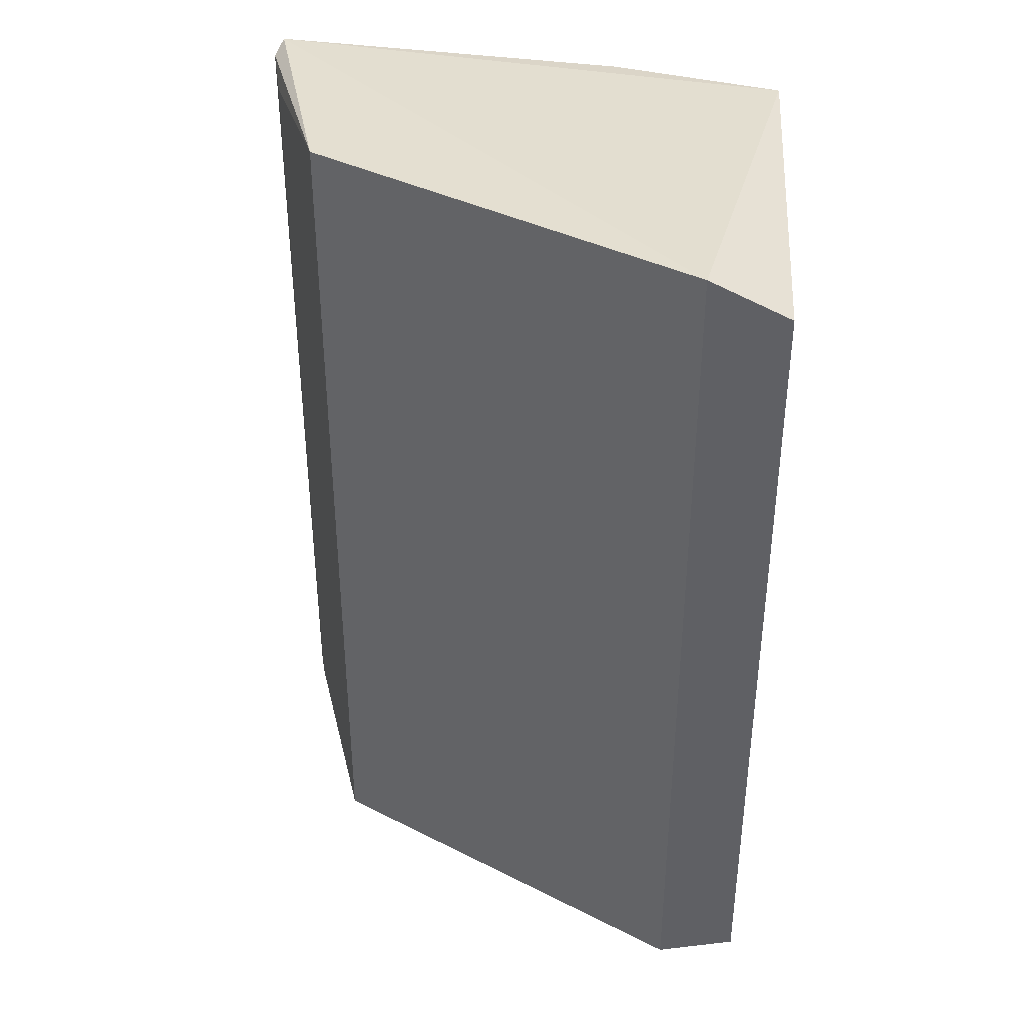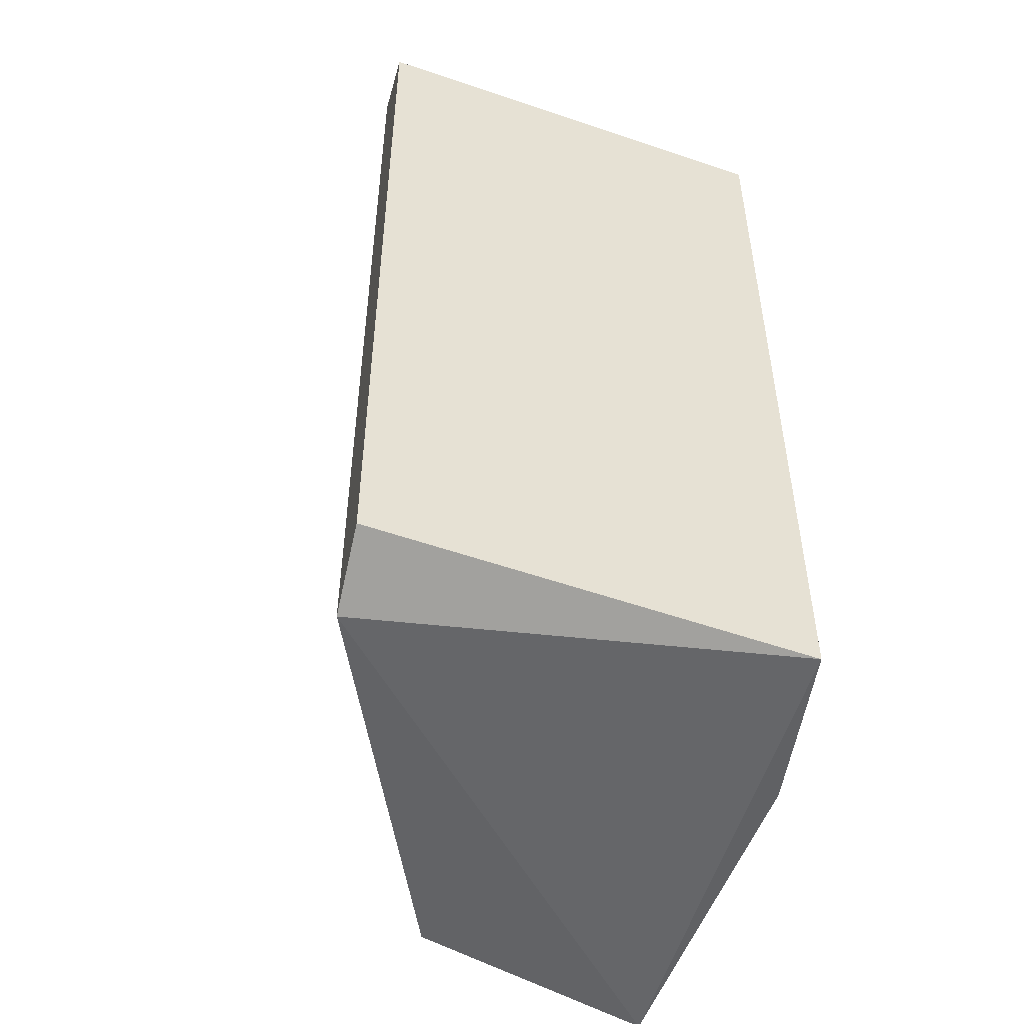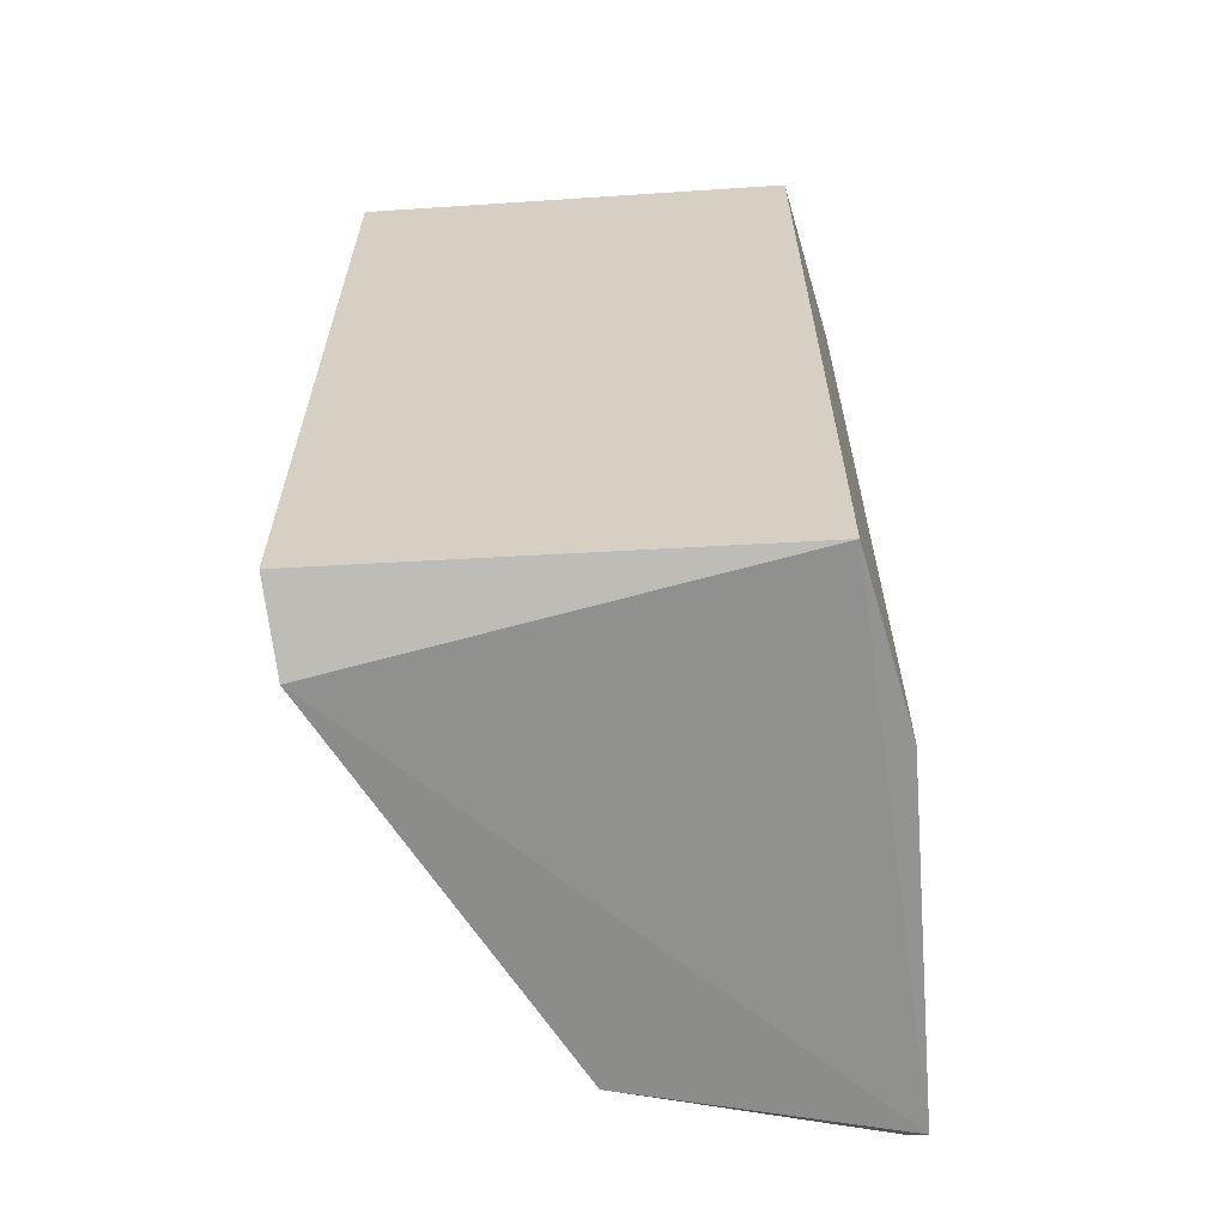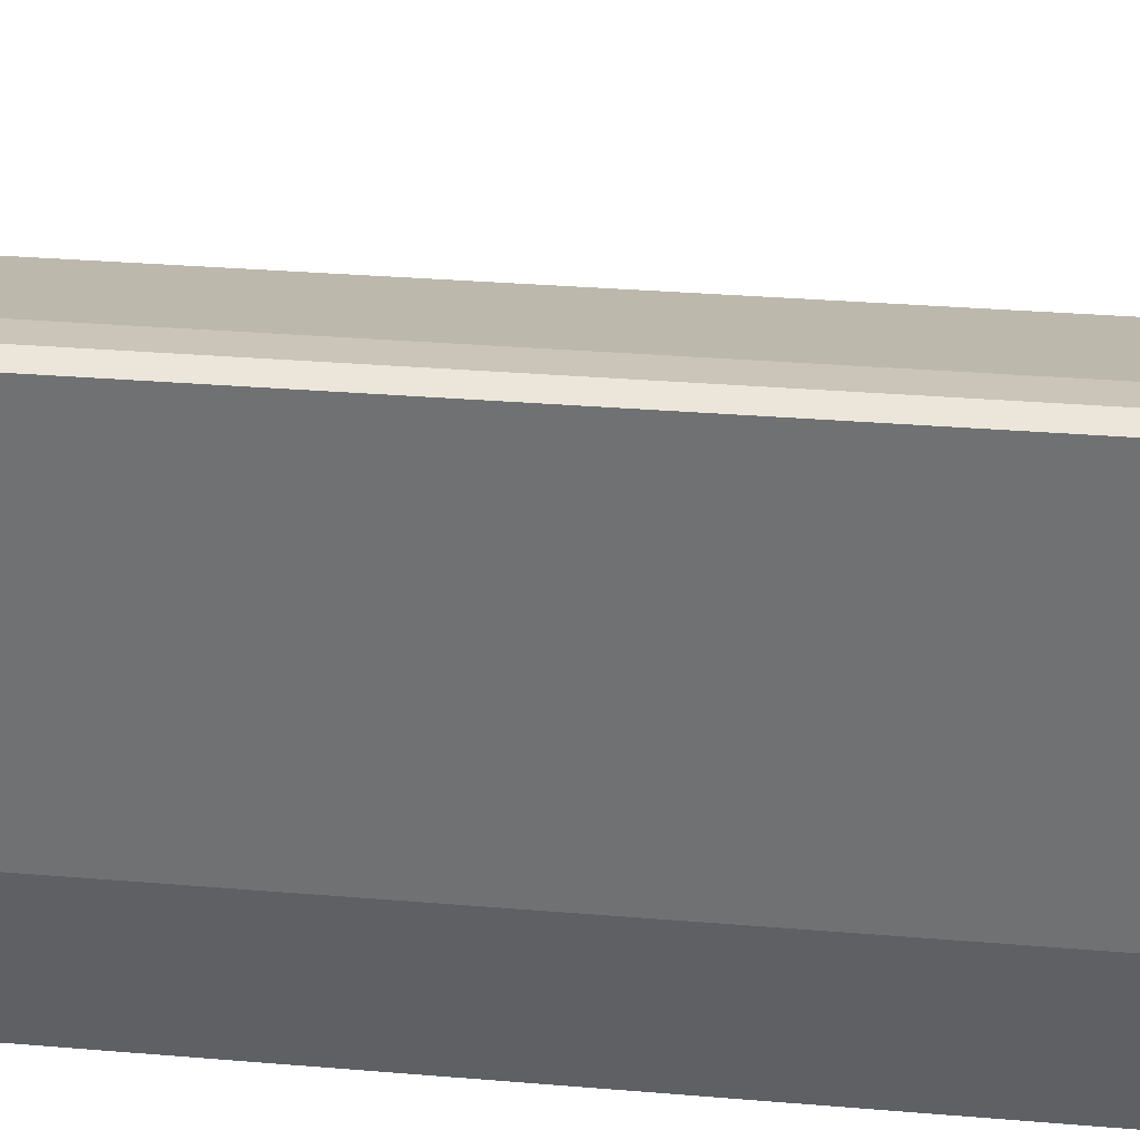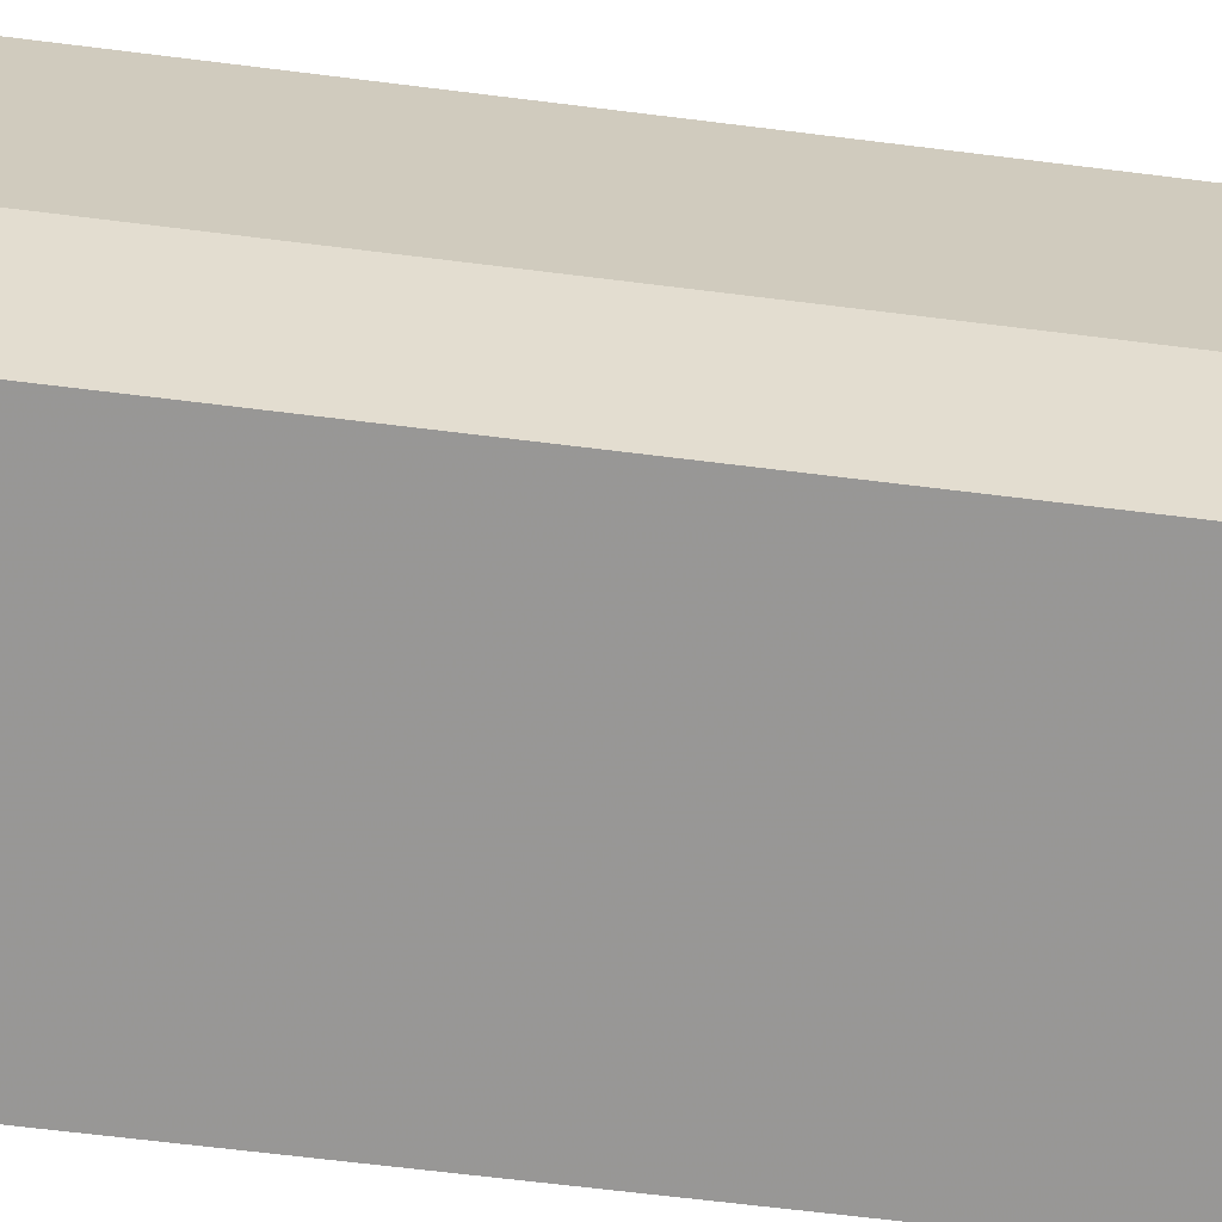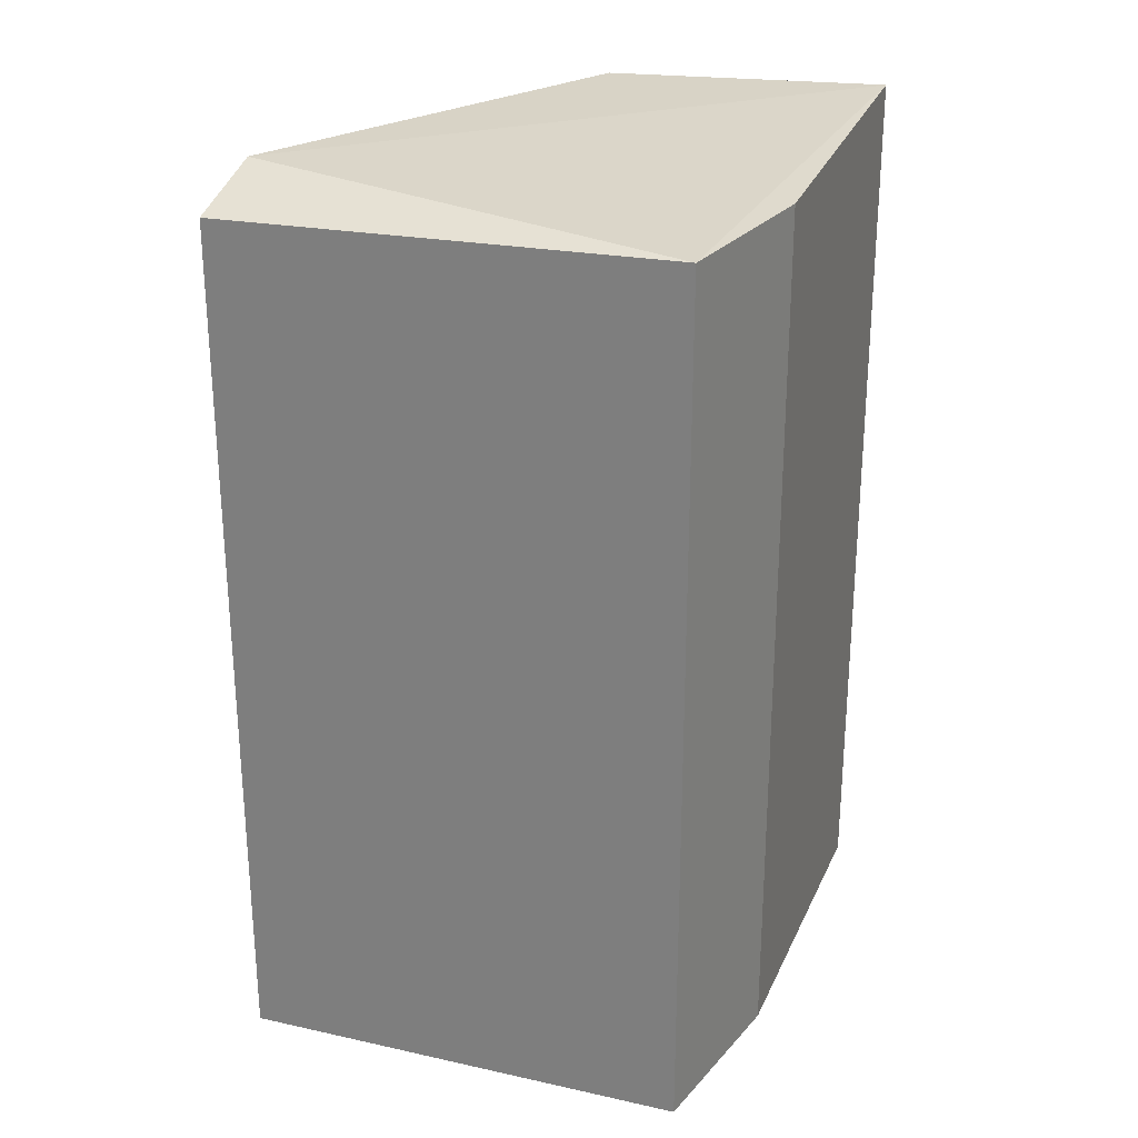
<metadata>
{"format":"obj","ext":"obj","renderer":"f3d","projection":"perspective","resolution":1024,"background":"white","views":[{"elev":38.3,"azim":-86.4,"up":"+Z"},{"elev":-50.4,"azim":-21.1,"up":"+Z"},{"elev":-62.8,"azim":3.1,"up":"+Z"},{"elev":32.3,"azim":96.6,"up":"+Y"},{"elev":-68.7,"azim":83.0,"up":"+Y"},{"elev":26.3,"azim":17.9,"up":"+Z"}]}
</metadata>
<code>
v -0.9112 -0.2082 -0.9426
v 0.06694 -0.2163 -0.9557
v 0.1373 0.9907 -0.9755
v 0.06694 -0.2163 0.9557
v -0.9112 -0.2082 0.9426
v -0.4127 0.8253 -1.016
v 0.1809 0.974 0.9989
v -0.4127 0.8253 1.016
v -0.8887 -0.0316 1.016
v 0.1593 0.1709 -0.9605
v -0.8887 -0.0316 -1.016
v 0.1593 0.1709 0.9605
v 0.1809 0.974 -0.9989
v 0.02964 0.9677 0.9387
v 0.02964 0.9677 -0.9387
v 0.1373 0.9907 0.9755
f 14 8 16
f 1 2 4
f 1 4 5
f 7 8 9
f 1 5 9
f 5 4 9
f 4 7 9
f 8 6 9
f 4 2 10
f 2 1 11
f 1 9 11
f 9 6 11
f 7 4 12
f 4 10 12
f 10 7 12
f 6 3 13
f 3 7 13
f 10 2 13
f 7 10 13
f 2 11 13
f 11 6 13
f 6 8 14
f 3 6 15
f 14 3 15
f 6 14 15
f 7 3 16
f 8 7 16
f 3 14 16

</code>
